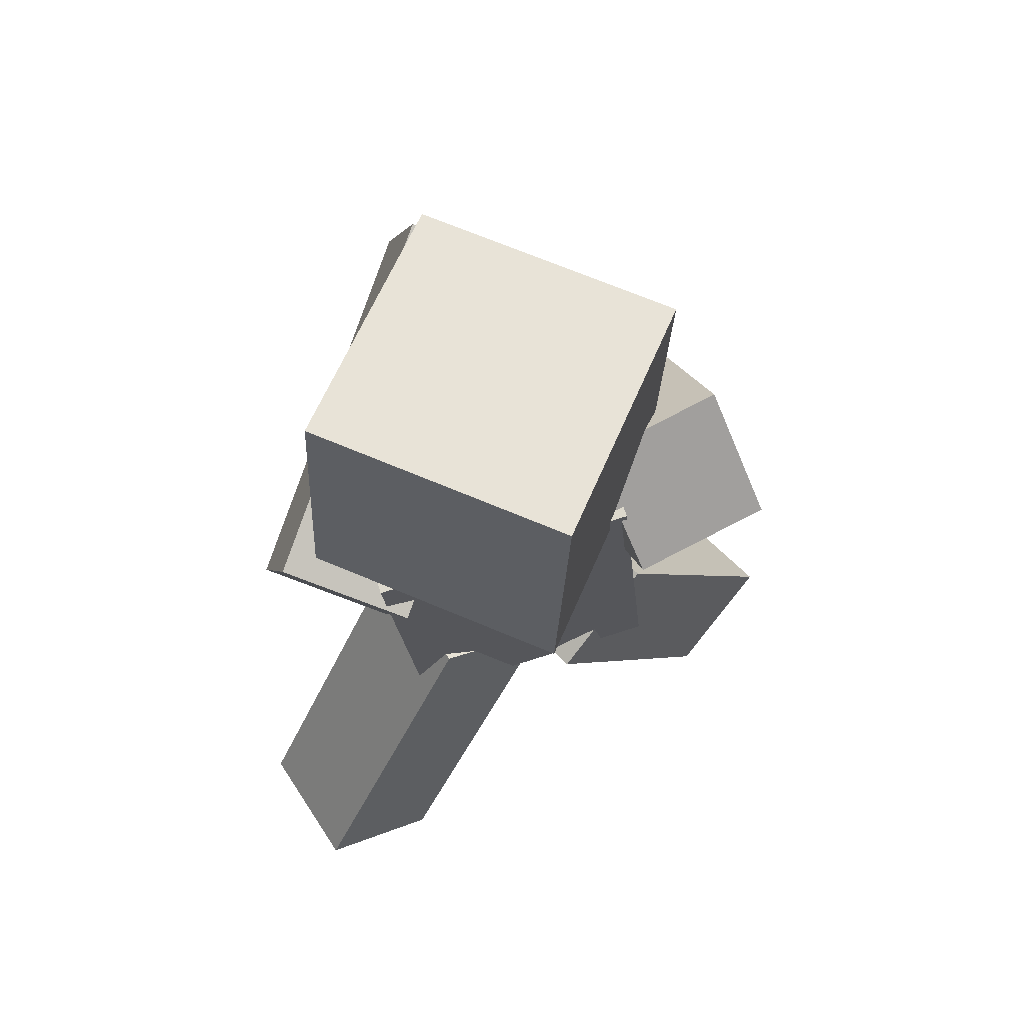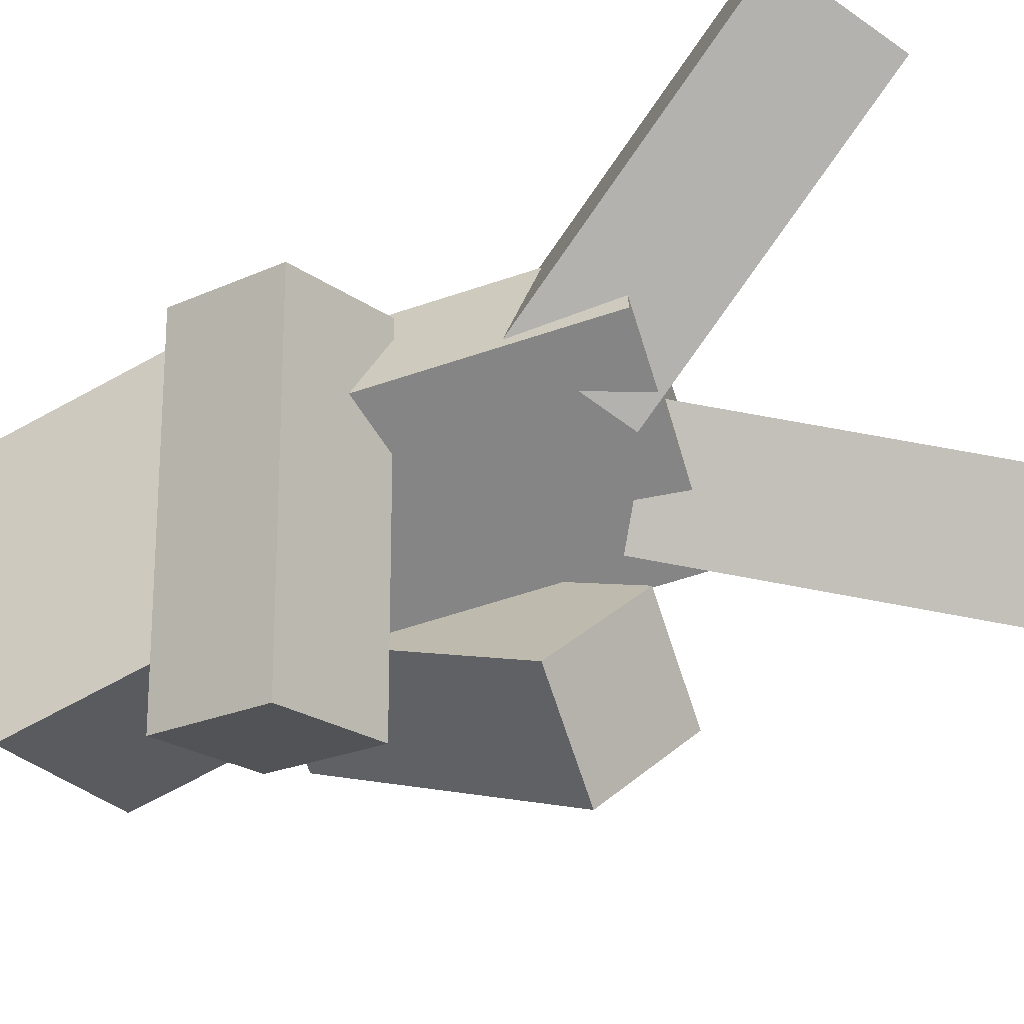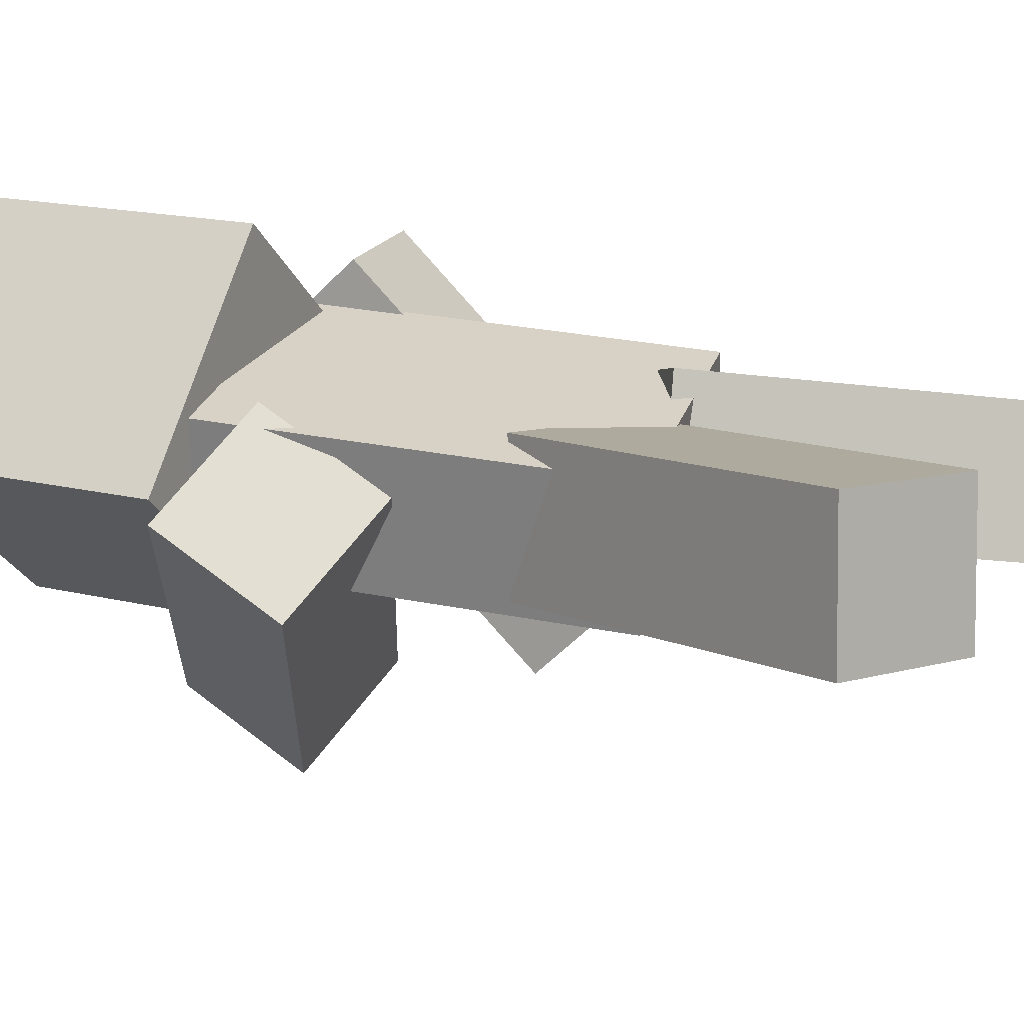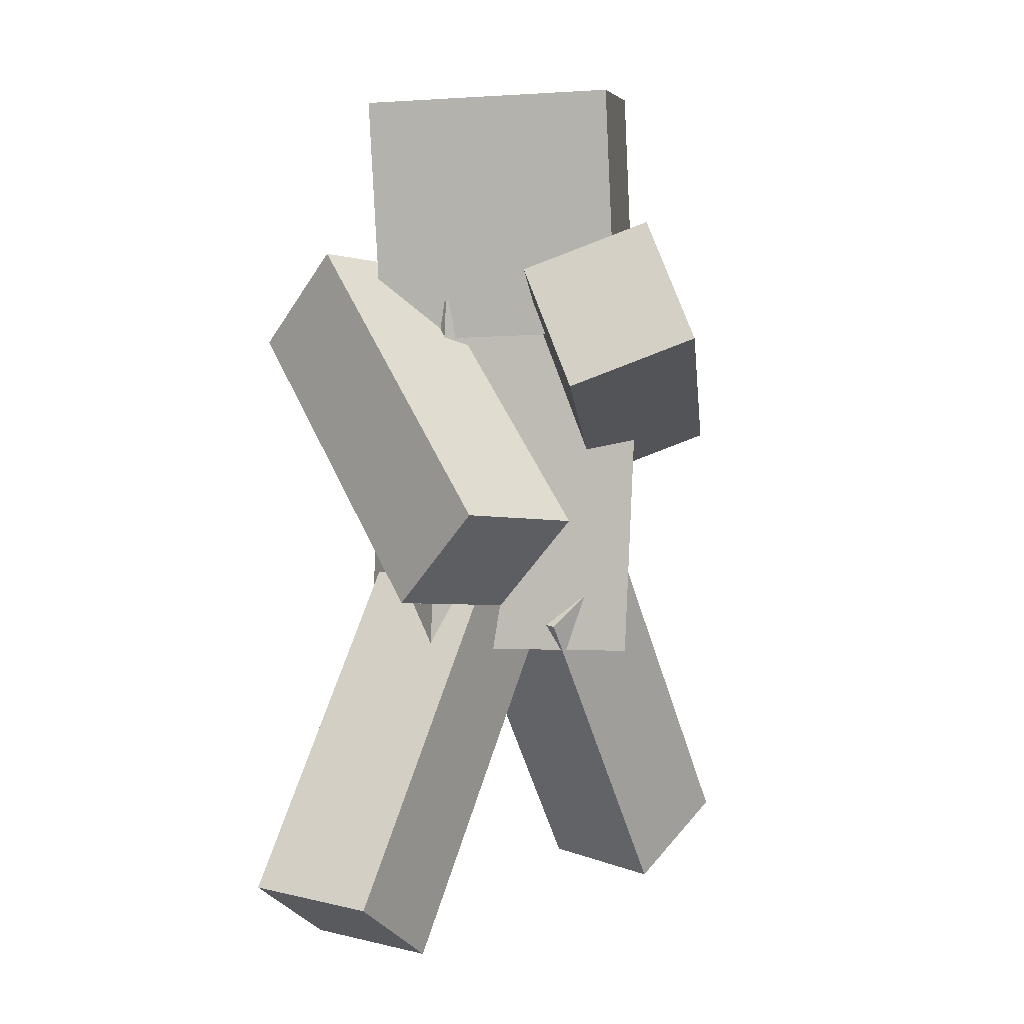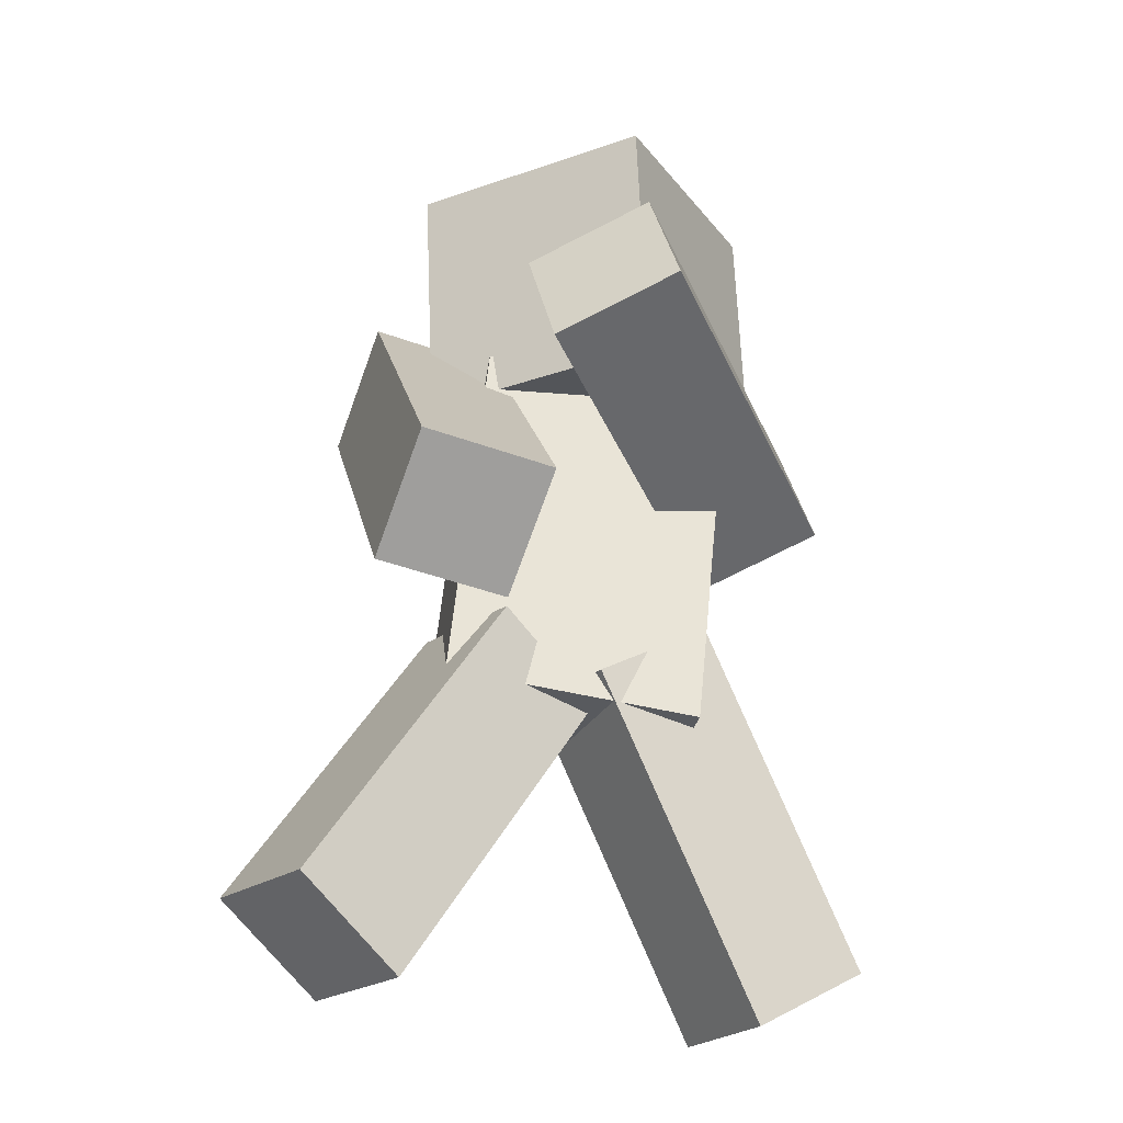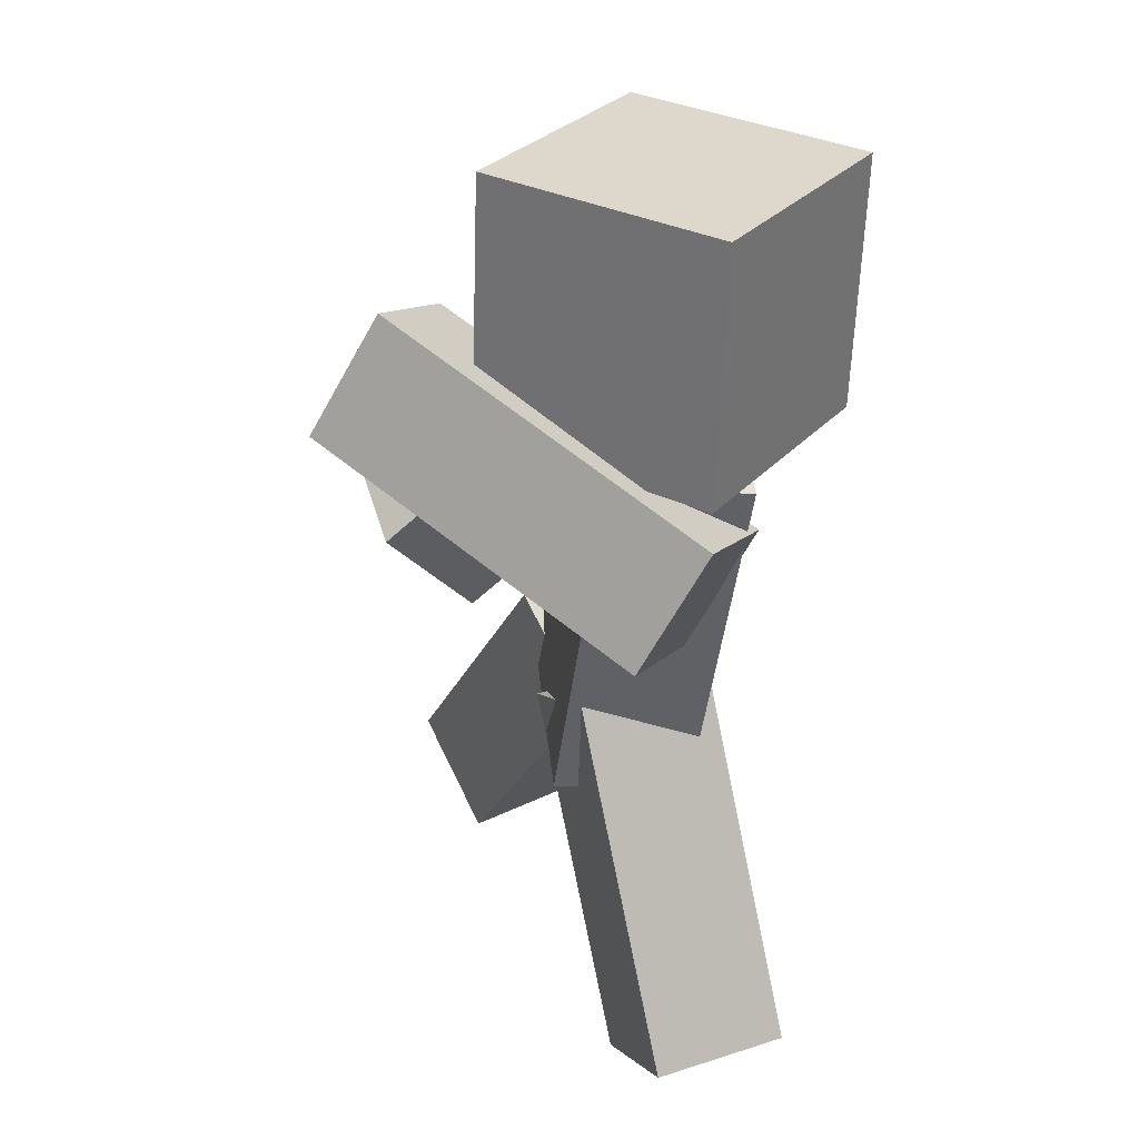
<metadata>
{"format":"obj","ext":"obj","renderer":"f3d","projection":"perspective","resolution":1024,"background":"white","views":[{"elev":61.3,"azim":-31.0,"up":"+Y"},{"elev":-77.5,"azim":-63.2,"up":"+Z"},{"elev":11.5,"azim":-65.0,"up":"+Z"},{"elev":8.7,"azim":133.7,"up":"+Y"},{"elev":-22.9,"azim":153.6,"up":"+Y"},{"elev":33.1,"azim":-110.8,"up":"+Y"}]}
</metadata>
<code>
o body
v 0.2142 1.323 0.2166
v 0.2753 1.353 -0.02401
v 0.3285 0.5847 0.1534
v 0.3896 0.6148 -0.08715
v -0.2035 1.29 -0.1534
v -0.2646 1.26 0.08715
v -0.08924 0.5517 -0.2166
v -0.1503 0.5217 0.02401
f 1 3 2
f 3 4 2
f 5 7 6
f 7 8 6
f 5 6 2
f 6 1 2
f 8 7 3
f 7 4 3
f 6 8 1
f 8 3 1
f 2 4 5
f 4 7 5
o bodylayer
v 0.223 1.339 0.237
v 0.2917 1.373 -0.03368
v 0.3421 0.5694 0.1712
v 0.4108 0.6032 -0.09945
v -0.2171 1.306 -0.1712
v -0.2858 1.272 0.09945
v -0.098 0.5362 -0.237
v -0.1667 0.5025 0.03368
f 9 11 10
f 11 12 10
f 13 15 14
f 15 16 14
f 13 14 10
f 14 9 10
f 16 15 11
f 15 12 11
f 14 16 9
f 16 11 9
f 10 12 13
f 12 15 13
o head
v 0.3665 1.795 0.1072
v 0.07155 1.82 -0.2958
v 0.3546 1.296 0.08544
v 0.05962 1.321 -0.3175
v -0.332 1.817 -0.0005577
v -0.03699 1.792 0.4024
v -0.3439 1.317 -0.0223
v -0.04892 1.293 0.3807
f 17 19 18
f 19 20 18
f 21 23 22
f 23 24 22
f 21 22 18
f 22 17 18
f 24 23 19
f 23 20 19
f 22 24 17
f 24 19 17
f 18 20 21
f 20 23 21
o headlayer
v 0.3887 1.81 0.1112
v 0.07531 1.837 -0.3169
v 0.3761 1.28 0.08813
v 0.06264 1.306 -0.34
v -0.3534 1.833 -0.003245
v -0.04001 1.807 0.4249
v -0.3661 1.303 -0.02635
v -0.05268 1.276 0.4018
f 25 27 26
f 27 28 26
f 29 31 30
f 31 32 30
f 29 30 26
f 30 25 26
f 32 31 27
f 31 28 27
f 30 32 25
f 32 27 25
f 26 28 29
f 28 31 29
o rightarm
v 0.4835 1.269 0.3163
v 0.4715 1.453 0.1476
v 0.6054 0.7734 -0.2331
v 0.5933 0.9574 -0.4019
v 0.2251 1.417 0.1257
v 0.2371 1.233 0.2944
v 0.347 0.9212 -0.4238
v 0.359 0.7371 -0.2551
f 33 35 34
f 35 36 34
f 37 39 38
f 39 40 38
f 37 38 34
f 38 33 34
f 40 39 35
f 39 36 35
f 38 40 33
f 40 35 33
f 34 36 37
f 36 39 37
o rightarmlayer
v 0.4971 1.27 0.3397
v 0.4836 1.477 0.1499
v 0.6241 0.7538 -0.2327
v 0.6105 0.9609 -0.4225
v 0.2064 1.436 0.1252
v 0.2199 1.229 0.315
v 0.3334 0.9201 -0.4472
v 0.3469 0.713 -0.2574
f 41 43 42
f 43 44 42
f 45 47 46
f 47 48 46
f 45 46 42
f 46 41 42
f 48 47 43
f 47 44 43
f 46 48 41
f 48 43 41
f 42 44 45
f 44 47 45
o leftarm
v -0.2331 0.945 -0.02625
v -0.2425 1.159 0.102
v 0.3199 1.223 -0.45
v 0.3105 1.437 -0.3217
v -0.4111 1.249 -0.05957
v -0.4017 1.034 -0.1878
v 0.1419 1.526 -0.4833
v 0.1513 1.312 -0.6115
f 49 51 50
f 51 52 50
f 53 55 54
f 55 56 54
f 53 54 50
f 54 49 50
f 56 55 51
f 55 52 51
f 54 56 49
f 56 51 49
f 50 52 53
f 52 55 53
o leftarmlayer
v -0.2335 0.9202 -0.01534
v -0.2441 1.161 0.1289
v 0.3426 1.21 -0.4567
v 0.332 1.451 -0.3124
v -0.4338 1.262 -0.05283
v -0.4232 1.021 -0.1971
v 0.1423 1.551 -0.4942
v 0.1529 1.31 -0.6385
f 57 59 58
f 59 60 58
f 61 63 62
f 63 64 62
f 61 62 58
f 62 57 58
f 64 63 59
f 63 60 59
f 62 64 57
f 64 59 57
f 58 60 61
f 60 63 61
o rightleg
v 0.1581 0.5729 0.1504
v 0.3547 0.7208 0.106
v 0.5931 -0.03167 0.06226
v 0.7897 0.1163 0.01789
v 0.3016 0.7182 -0.1383
v 0.105 0.5702 -0.09391
v 0.7366 0.1136 -0.2264
v 0.54 -0.03432 -0.182
f 65 67 66
f 67 68 66
f 69 71 70
f 71 72 70
f 69 70 66
f 70 65 66
f 72 71 67
f 71 68 67
f 70 72 65
f 72 67 65
f 66 68 69
f 68 71 69
o rightleglayer
v 0.1401 0.5764 0.1702
v 0.3612 0.7428 0.1203
v 0.5932 -0.05335 0.07847
v 0.8144 0.1131 0.02855
v 0.3015 0.7398 -0.1545
v 0.08029 0.5734 -0.1046
v 0.7546 0.1101 -0.2463
v 0.5334 -0.05632 -0.1963
f 73 75 74
f 75 76 74
f 77 79 78
f 79 80 78
f 77 78 74
f 78 73 74
f 80 79 75
f 79 76 75
f 78 80 73
f 80 75 73
f 74 76 77
f 76 79 77
o leftleg
v 0.09492 0.6197 0.06959
v 0.08736 0.6137 -0.1802
v -0.2578 -0.04166 0.0962
v -0.2654 -0.04768 -0.1536
v -0.1331 0.7314 -0.1764
v -0.1256 0.7374 0.07343
v -0.4859 0.07007 -0.1498
v -0.4783 0.07609 0.1
f 81 83 82
f 83 84 82
f 85 87 86
f 87 88 86
f 85 86 82
f 86 81 82
f 88 87 83
f 87 84 83
f 86 88 81
f 88 83 81
f 82 84 85
f 84 87 85
o leftleglayer
v 0.1165 0.6265 0.08441
v 0.108 0.6197 -0.1966
v -0.2509 -0.06242 0.1121
v -0.2594 -0.06919 -0.1689
v -0.14 0.7522 -0.1923
v -0.1315 0.759 0.08872
v -0.5075 0.06328 -0.1646
v -0.4989 0.07005 0.1164
f 89 91 90
f 91 92 90
f 93 95 94
f 95 96 94
f 93 94 90
f 94 89 90
f 96 95 91
f 95 92 91
f 94 96 89
f 96 91 89
f 90 92 93
f 92 95 93

</code>
